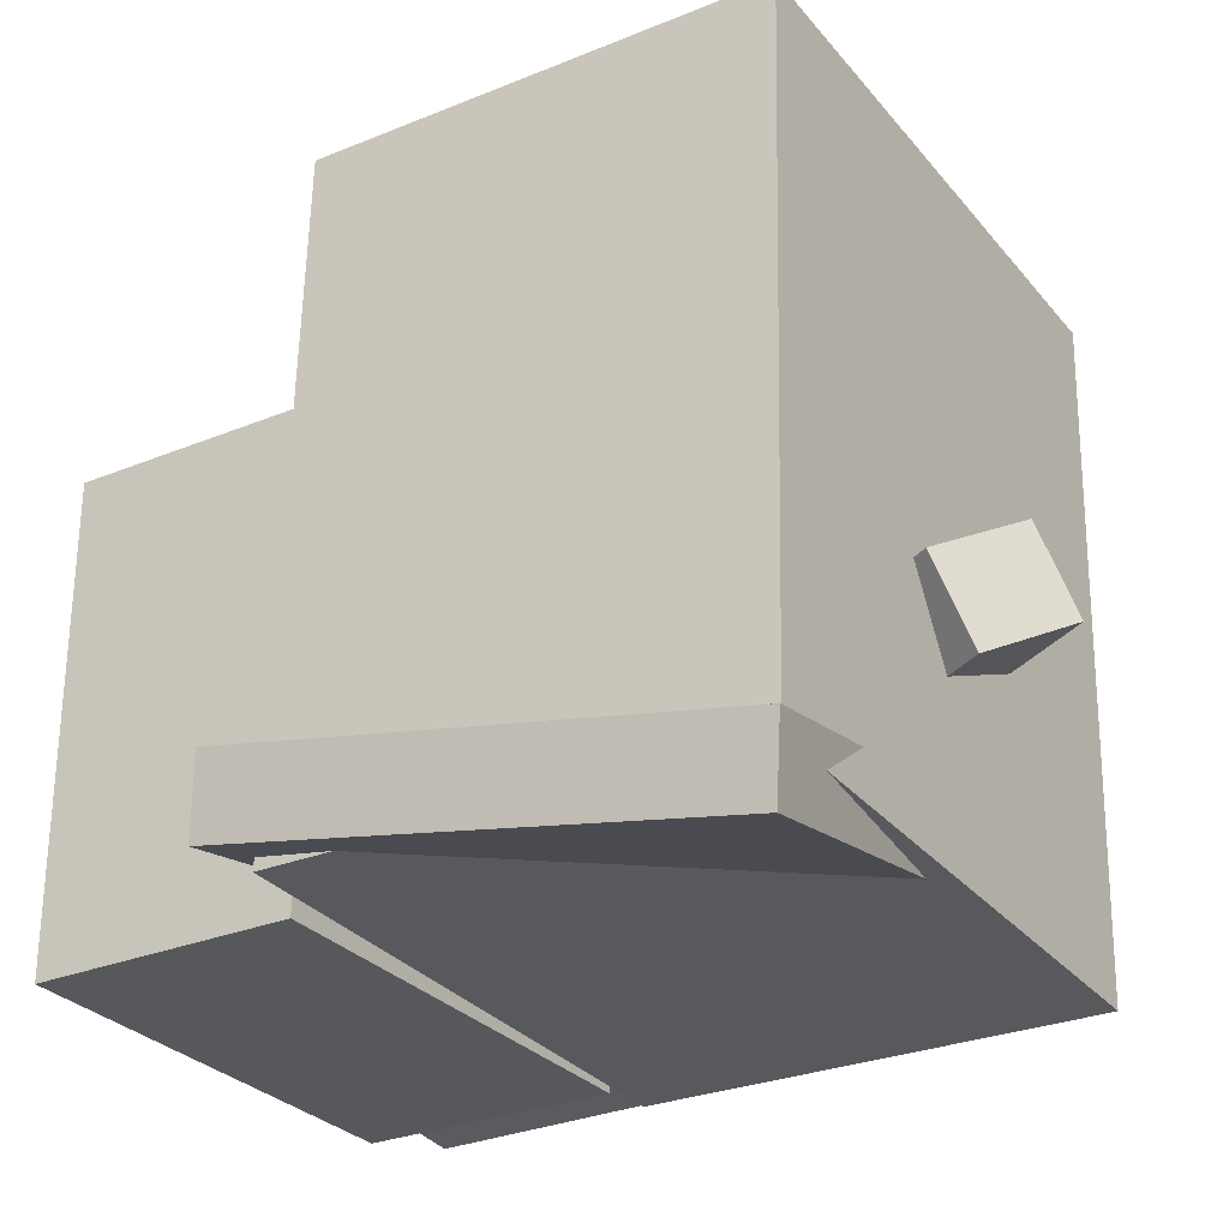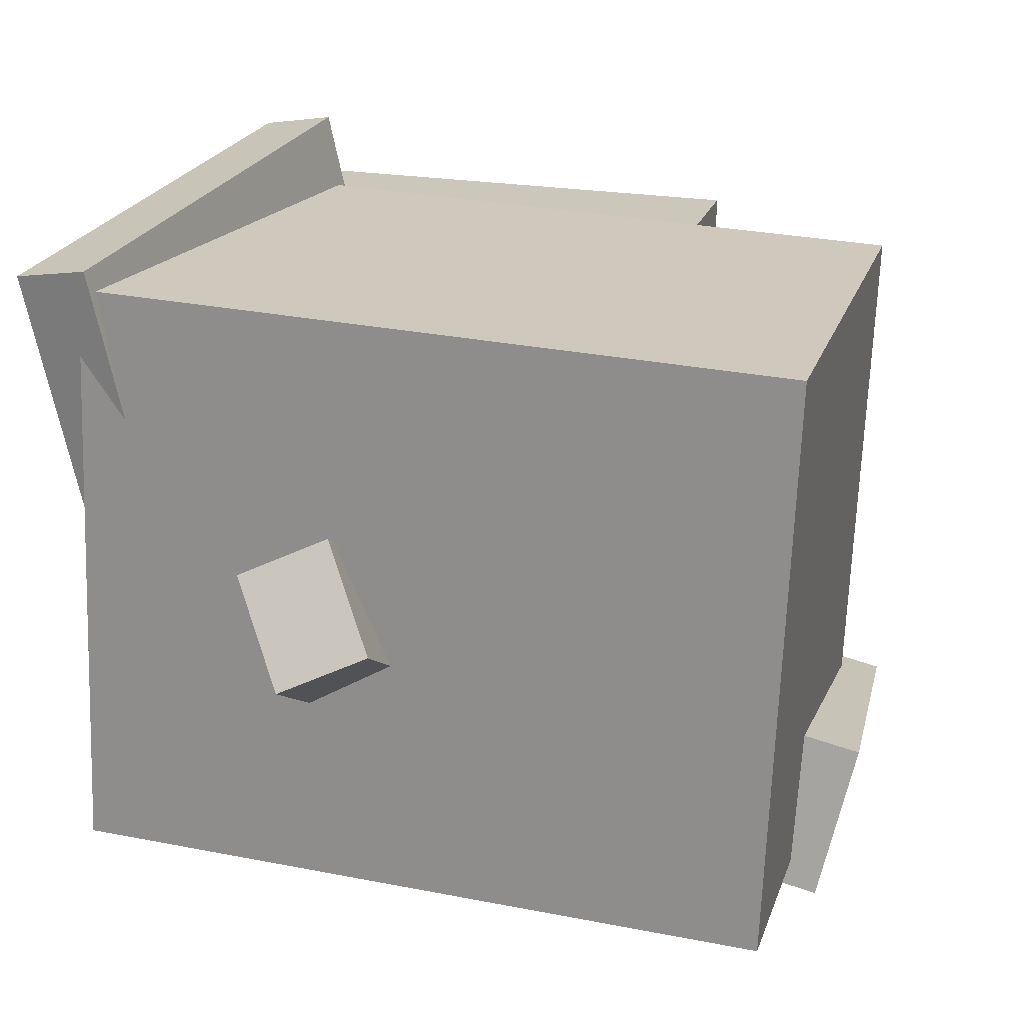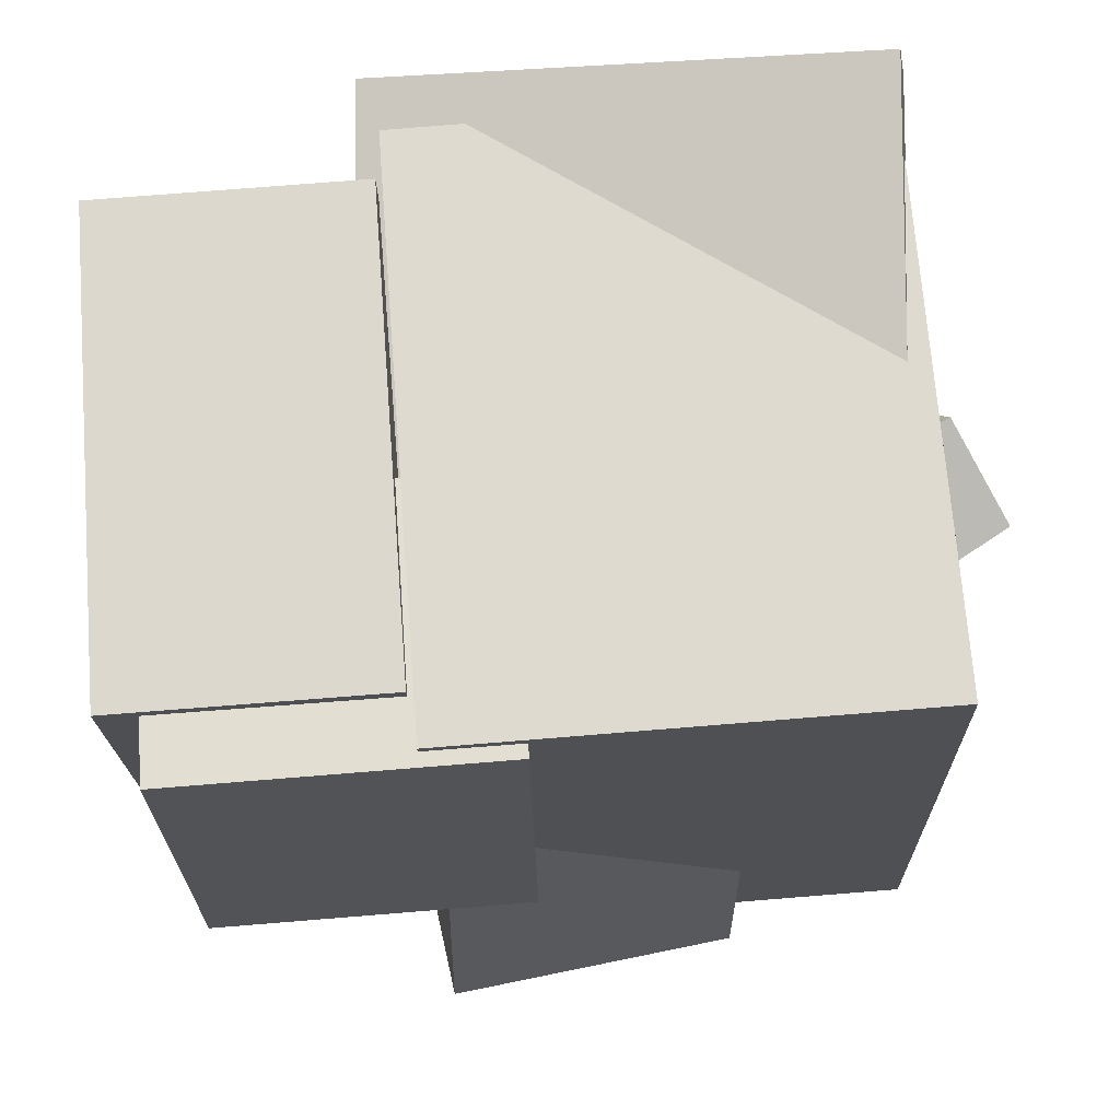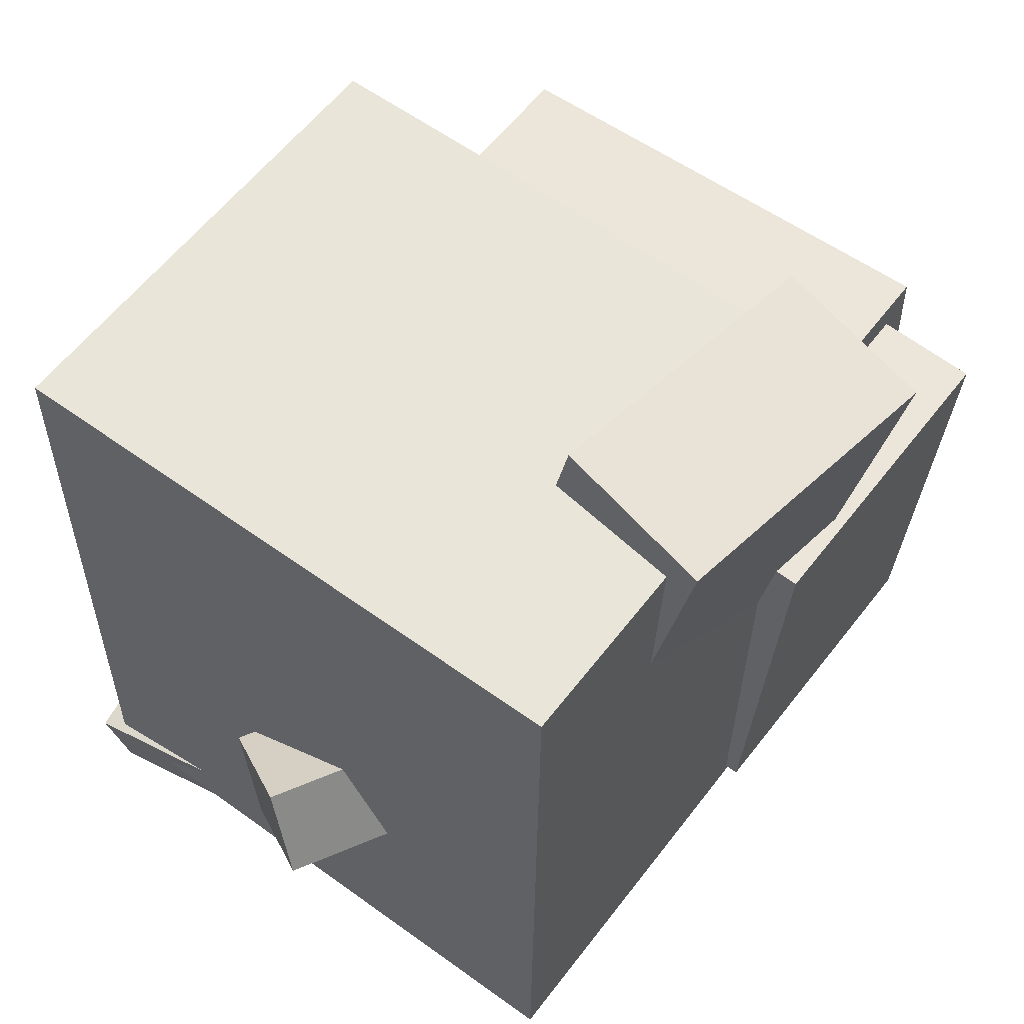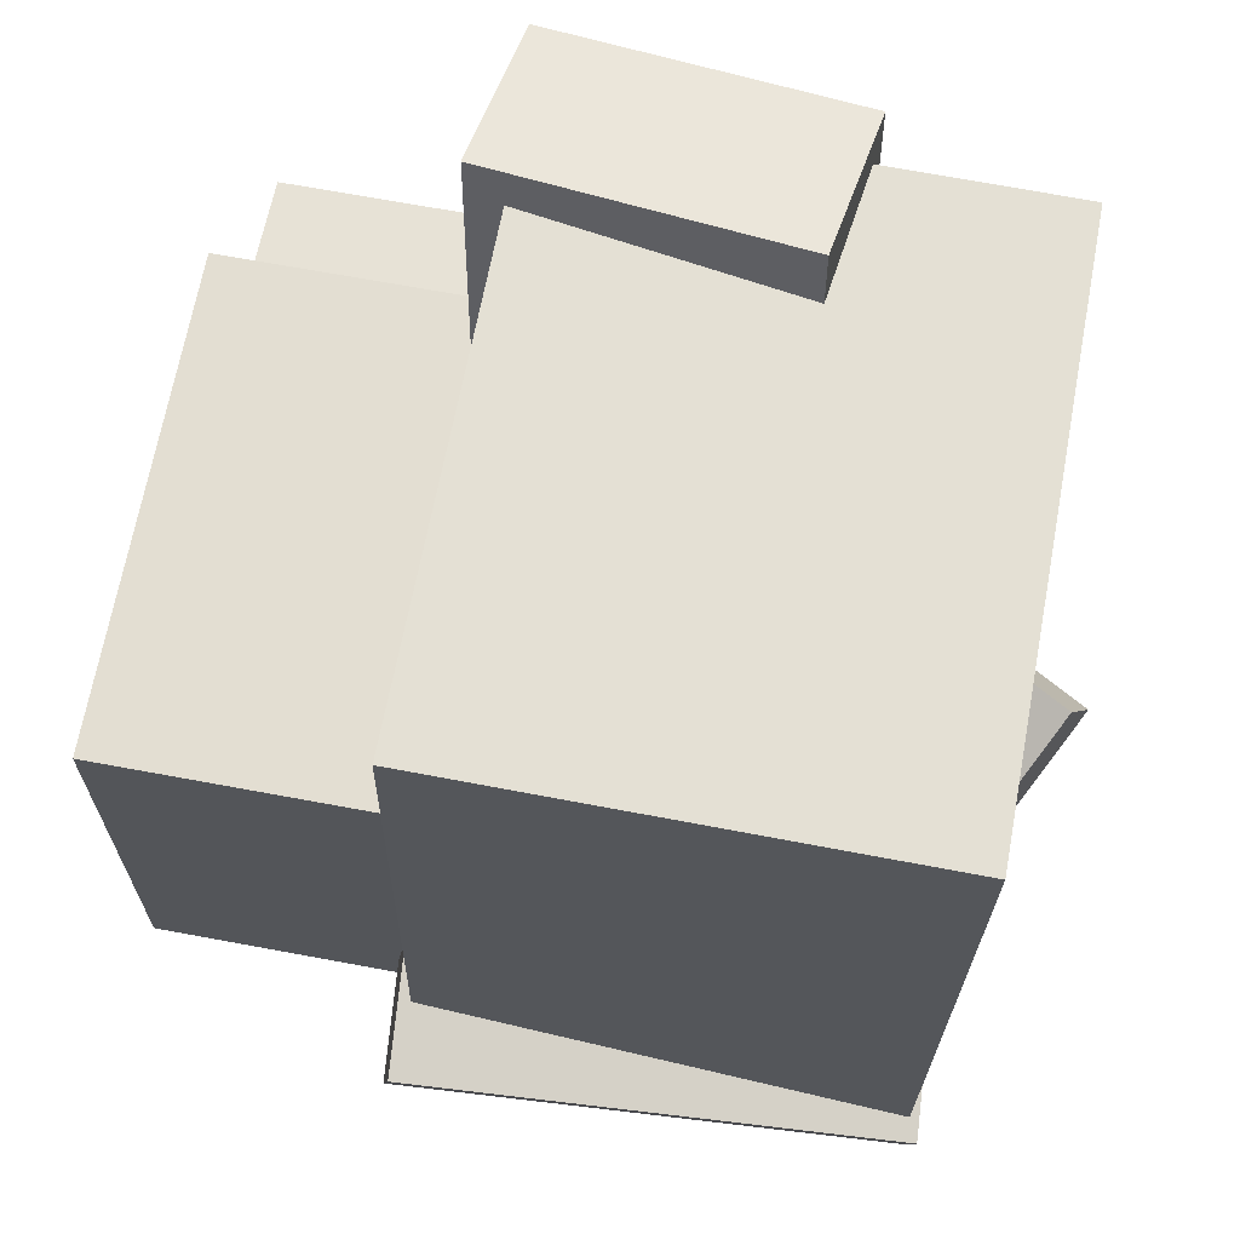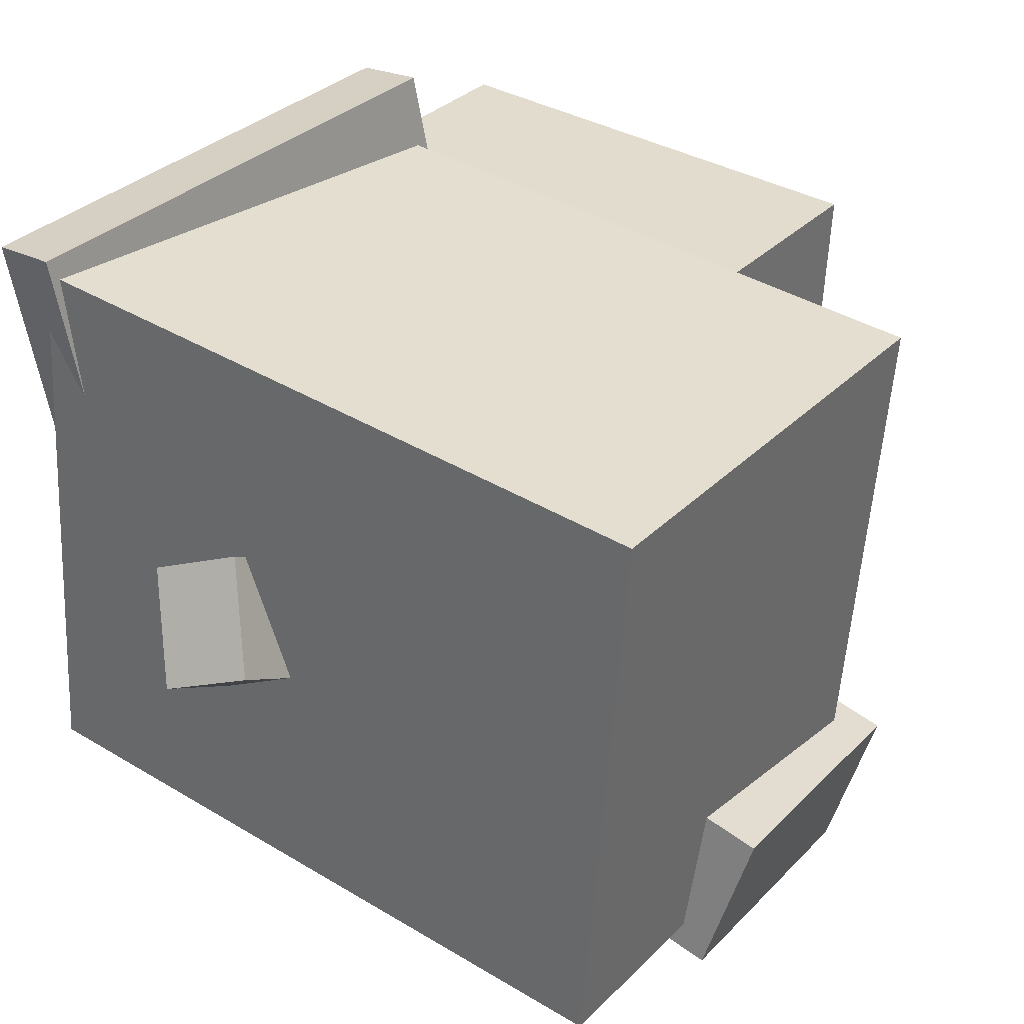
<metadata>
{"format":"obj","ext":"obj","renderer":"f3d","projection":"perspective","resolution":1024,"background":"white","views":[{"elev":-29.3,"azim":27.5,"up":"+Y"},{"elev":25.9,"azim":105.3,"up":"+Z"},{"elev":-18.6,"azim":0.4,"up":"+Z"},{"elev":56.9,"azim":122.4,"up":"+Y"},{"elev":67.2,"azim":6.2,"up":"+Y"},{"elev":37.9,"azim":125.9,"up":"+Z"}]}
</metadata>
<code>
v -0.4421 -0.4816 -0.4715
v -0.4721 -0.4553 -0.1002
v -0.4403 0.1379 -0.5154
v -0.4703 0.1643 -0.1441
v 0.01149 -0.4804 -0.435
v -0.0185 -0.454 -0.06368
v 0.0133 0.1392 -0.4788
v -0.01669 0.1656 -0.1075
f 1.0 7.0 5.0
f 1.0 3.0 7.0
f 1.0 4.0 3.0
f 1.0 2.0 4.0
f 3.0 8.0 7.0
f 3.0 4.0 8.0
f 5.0 7.0 8.0
f 5.0 8.0 6.0
f 1.0 5.0 6.0
f 1.0 6.0 2.0
f 2.0 6.0 8.0
f 2.0 8.0 4.0
v -0.1197 -0.4916 -0.4256
v -0.1823 -0.4762 0.387
v -0.1064 0.484 -0.4429
v -0.1689 0.4993 0.3696
v 0.5358 -0.4996 -0.375
v 0.4733 -0.4843 0.4376
v 0.5492 0.4759 -0.3923
v 0.4866 0.4913 0.4202
f 9.0 15.0 13.0
f 9.0 11.0 15.0
f 9.0 12.0 11.0
f 9.0 10.0 12.0
f 11.0 16.0 15.0
f 11.0 12.0 16.0
f 13.0 15.0 16.0
f 13.0 16.0 14.0
f 9.0 13.0 14.0
f 9.0 14.0 10.0
f 10.0 14.0 16.0
f 10.0 16.0 12.0
v 0.03681 -0.1247 -0.1876
v 0.5227 -0.1286 0.1387
v 0.1207 -0.04429 -0.3116
v 0.6066 -0.04813 0.01473
v 0.07142 -0.2424 -0.2406
v 0.5573 -0.2462 0.08575
v 0.1553 -0.1619 -0.3645
v 0.6412 -0.1658 -0.0382
f 17.0 23.0 21.0
f 17.0 19.0 23.0
f 17.0 20.0 19.0
f 17.0 18.0 20.0
f 19.0 24.0 23.0
f 19.0 20.0 24.0
f 21.0 23.0 24.0
f 21.0 24.0 22.0
f 17.0 21.0 22.0
f 17.0 22.0 18.0
f 18.0 22.0 24.0
f 18.0 24.0 20.0
v -0.1069 -0.109 -0.4225
v -0.1558 -0.06525 -0.207
v -0.1169 0.4928 -0.5468
v -0.1658 0.5365 -0.3312
v 0.3068 -0.08373 -0.3336
v 0.2579 -0.04003 -0.1181
v 0.2968 0.518 -0.4579
v 0.2479 0.5617 -0.2424
f 25.0 31.0 29.0
f 25.0 27.0 31.0
f 25.0 28.0 27.0
f 25.0 26.0 28.0
f 27.0 32.0 31.0
f 27.0 28.0 32.0
f 29.0 31.0 32.0
f 29.0 32.0 30.0
f 25.0 29.0 30.0
f 25.0 30.0 26.0
f 26.0 30.0 32.0
f 26.0 32.0 28.0
v -0.2109 -0.3554 -0.06902
v -0.2143 -0.4702 0.4639
v -0.1943 -0.2502 -0.04625
v -0.1978 -0.365 0.4867
v 0.4732 -0.459 -0.08687
v 0.4697 -0.5738 0.4461
v 0.4897 -0.3538 -0.06409
v 0.4863 -0.4686 0.4688
f 33.0 39.0 37.0
f 33.0 35.0 39.0
f 33.0 36.0 35.0
f 33.0 34.0 36.0
f 35.0 40.0 39.0
f 35.0 36.0 40.0
f 37.0 39.0 40.0
f 37.0 40.0 38.0
f 33.0 37.0 38.0
f 33.0 38.0 34.0
f 34.0 38.0 40.0
f 34.0 40.0 36.0
v -0.5033 -0.4911 -0.385
v -0.5534 -0.4973 0.2795
v -0.4995 0.1877 -0.3784
v -0.5495 0.1815 0.2861
v -0.1336 -0.4935 -0.3572
v -0.1836 -0.4996 0.3073
v -0.1297 0.1853 -0.3506
v -0.1798 0.1792 0.3139
f 41.0 47.0 45.0
f 41.0 43.0 47.0
f 41.0 44.0 43.0
f 41.0 42.0 44.0
f 43.0 48.0 47.0
f 43.0 44.0 48.0
f 45.0 47.0 48.0
f 45.0 48.0 46.0
f 41.0 45.0 46.0
f 41.0 46.0 42.0
f 42.0 46.0 48.0
f 42.0 48.0 44.0

</code>
